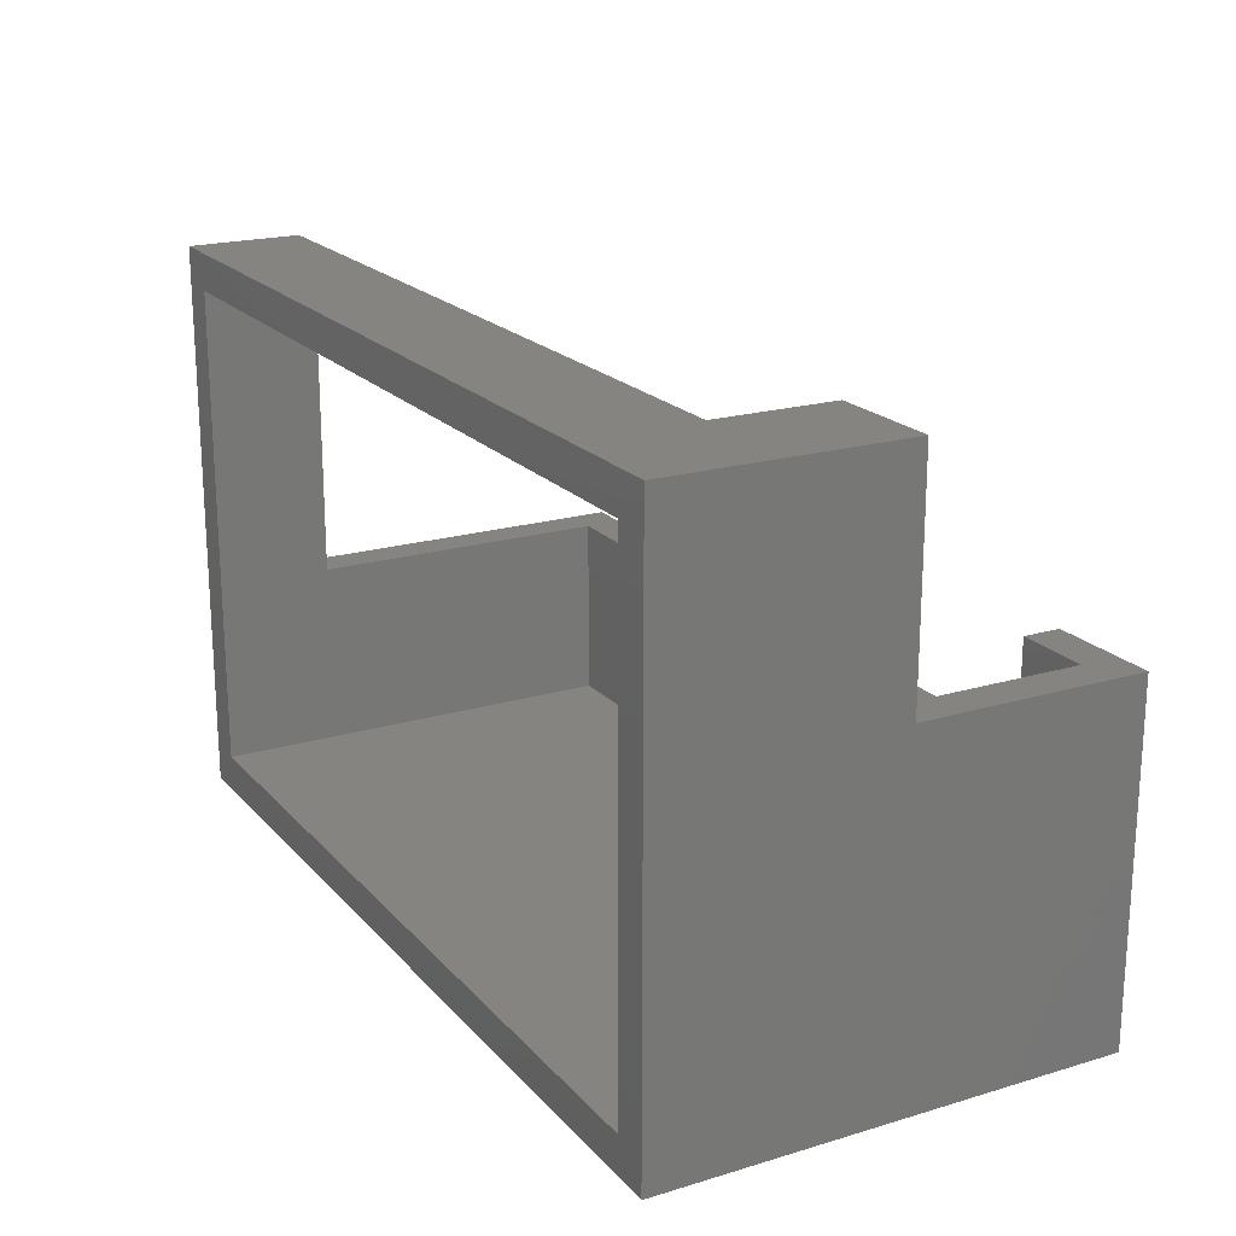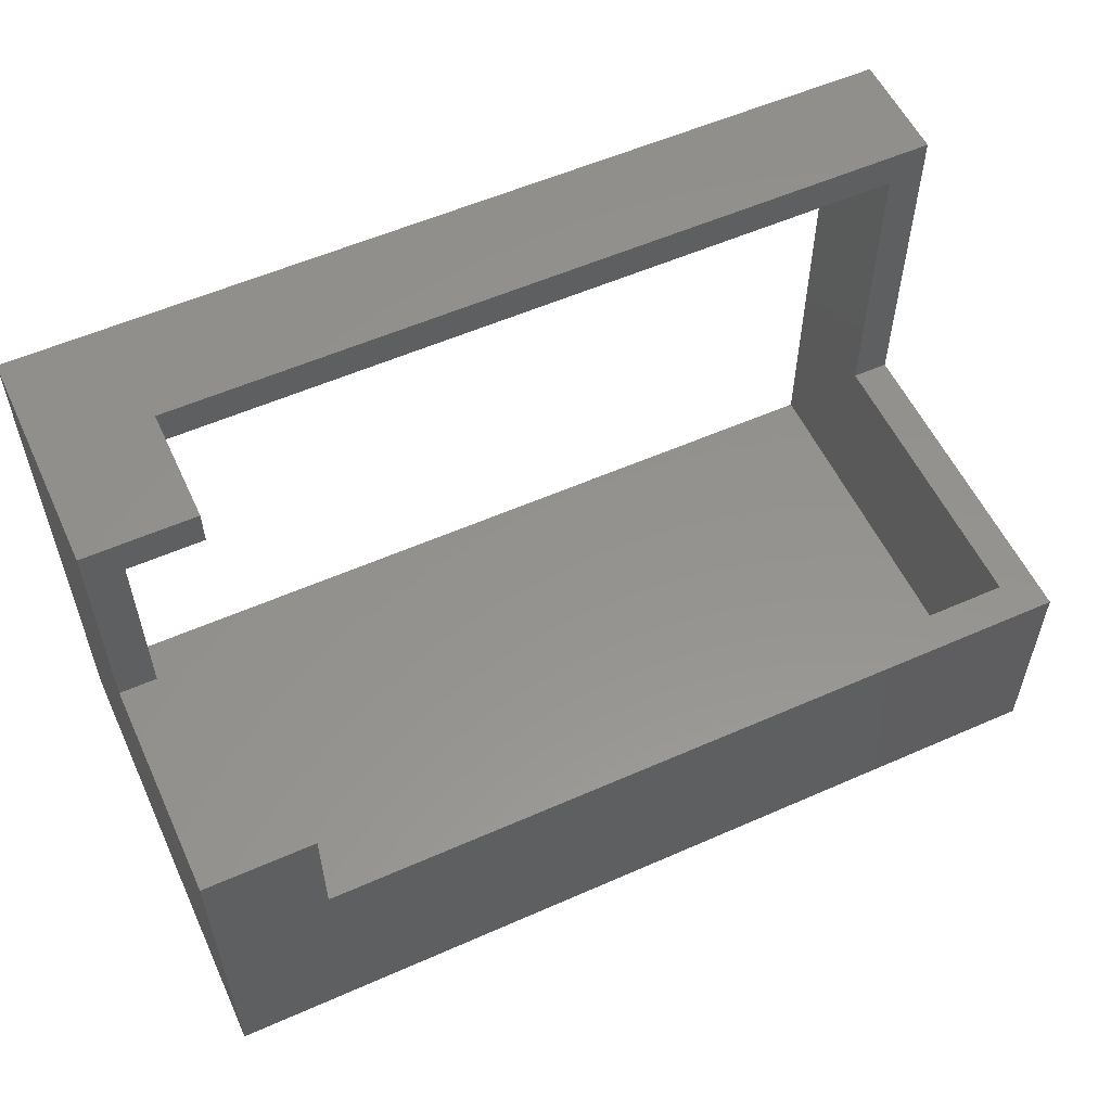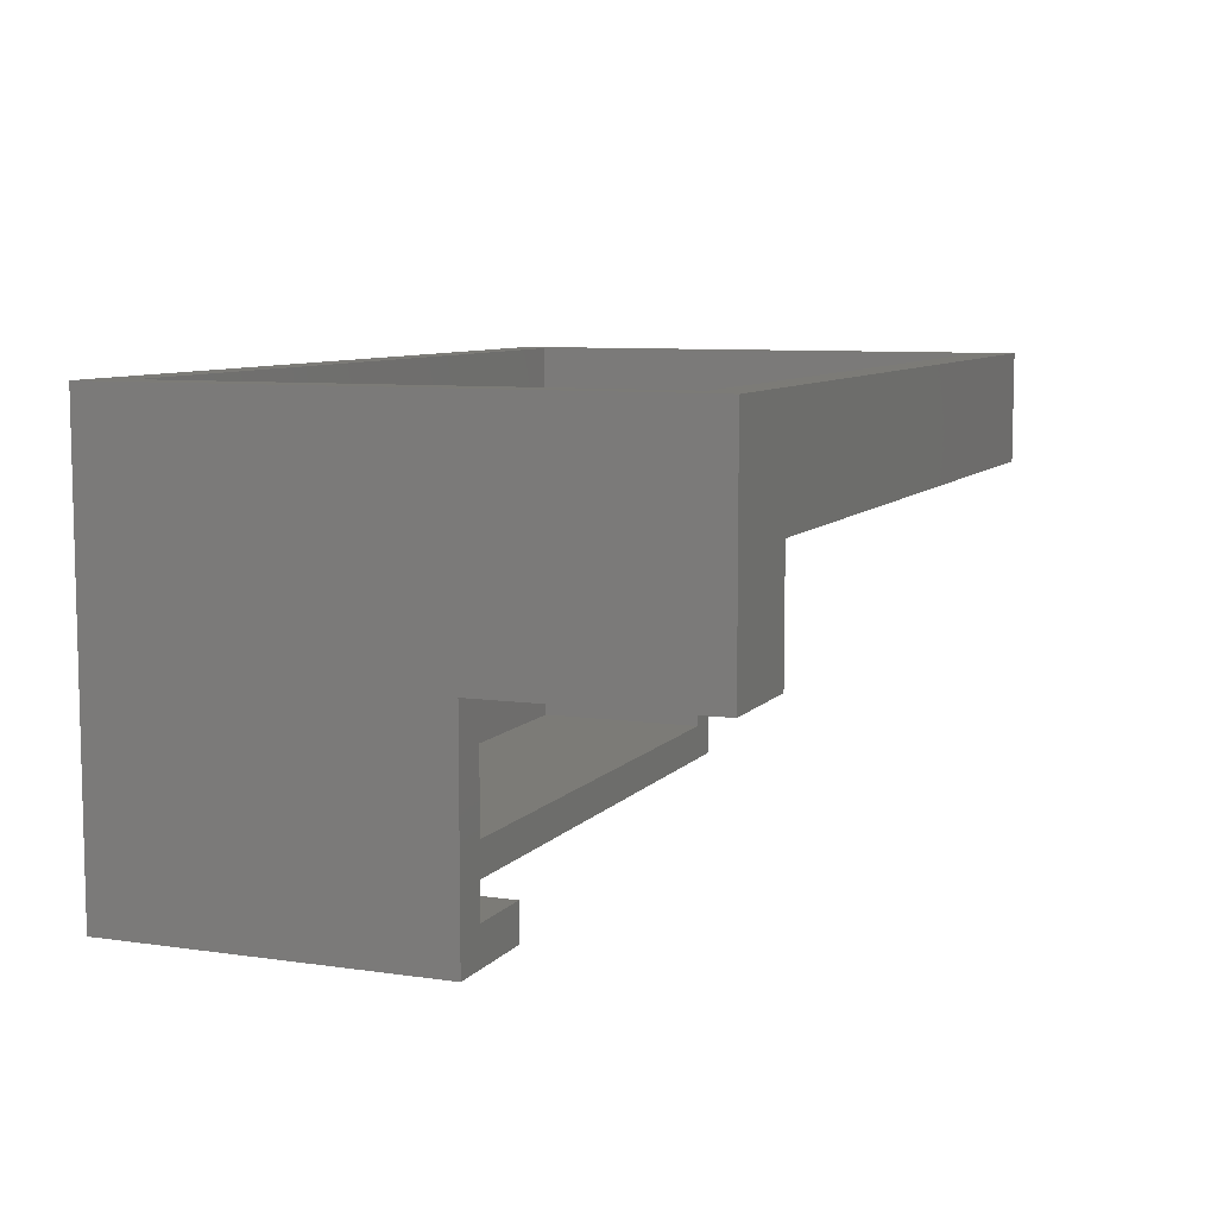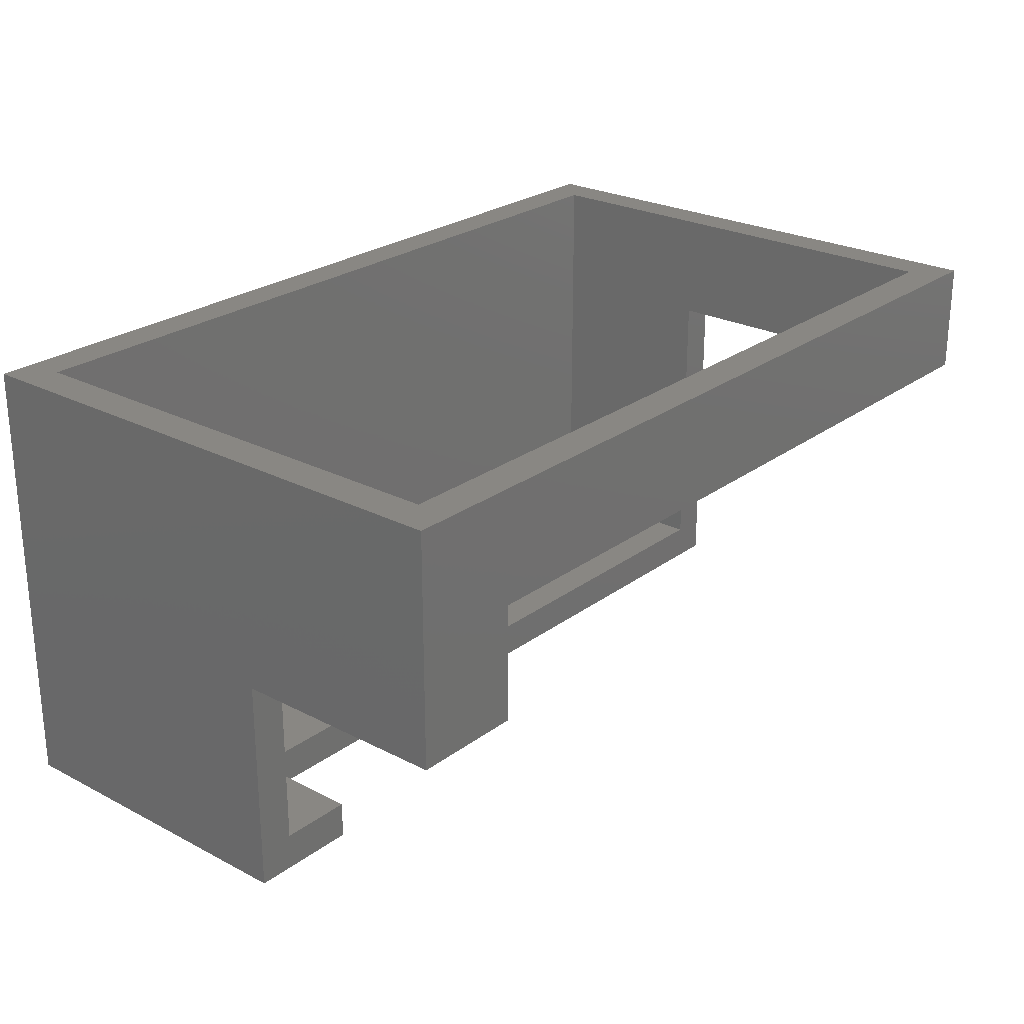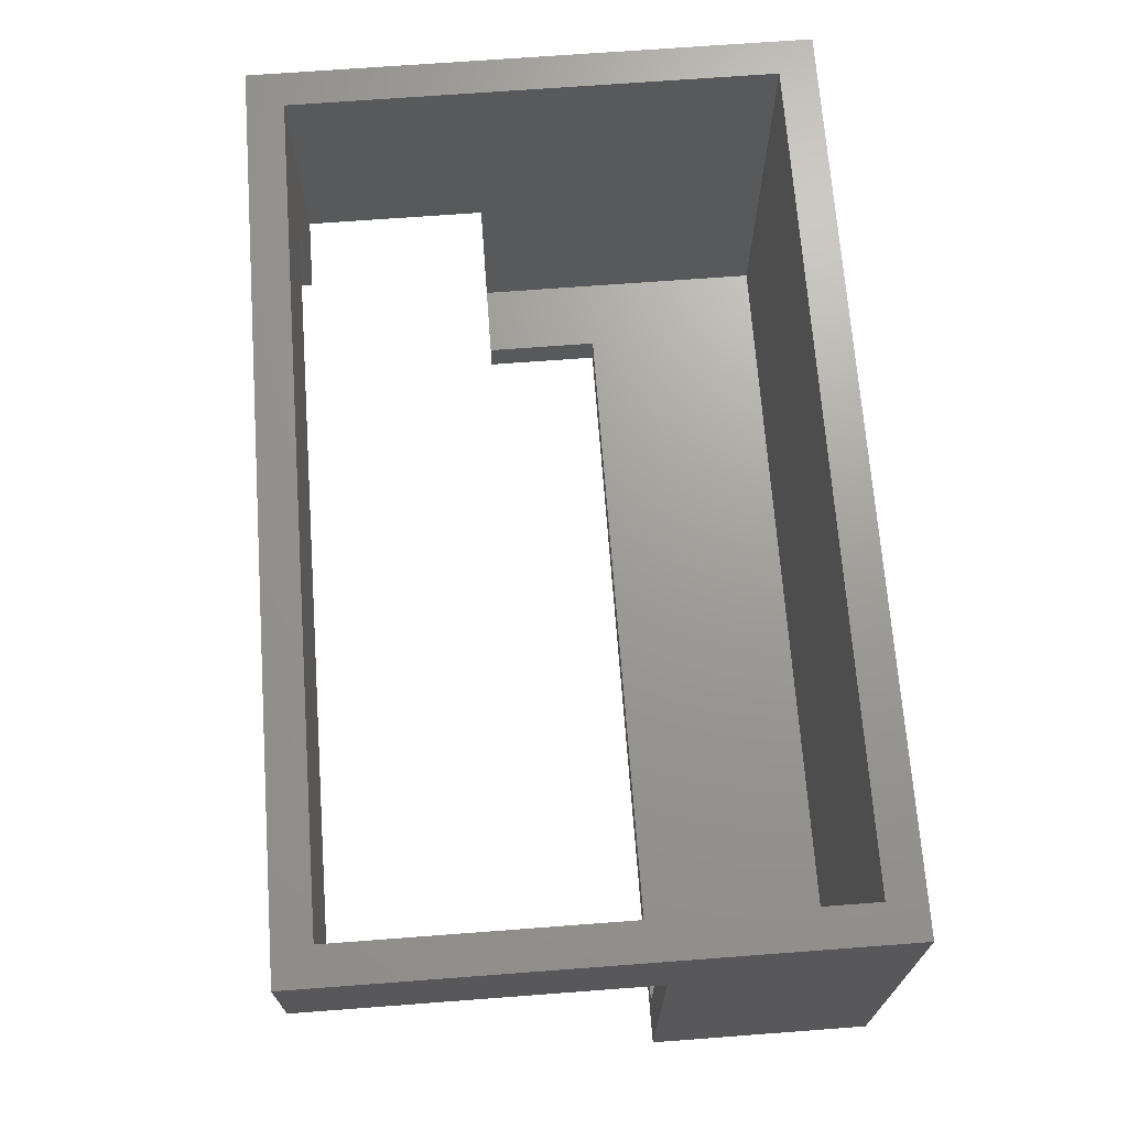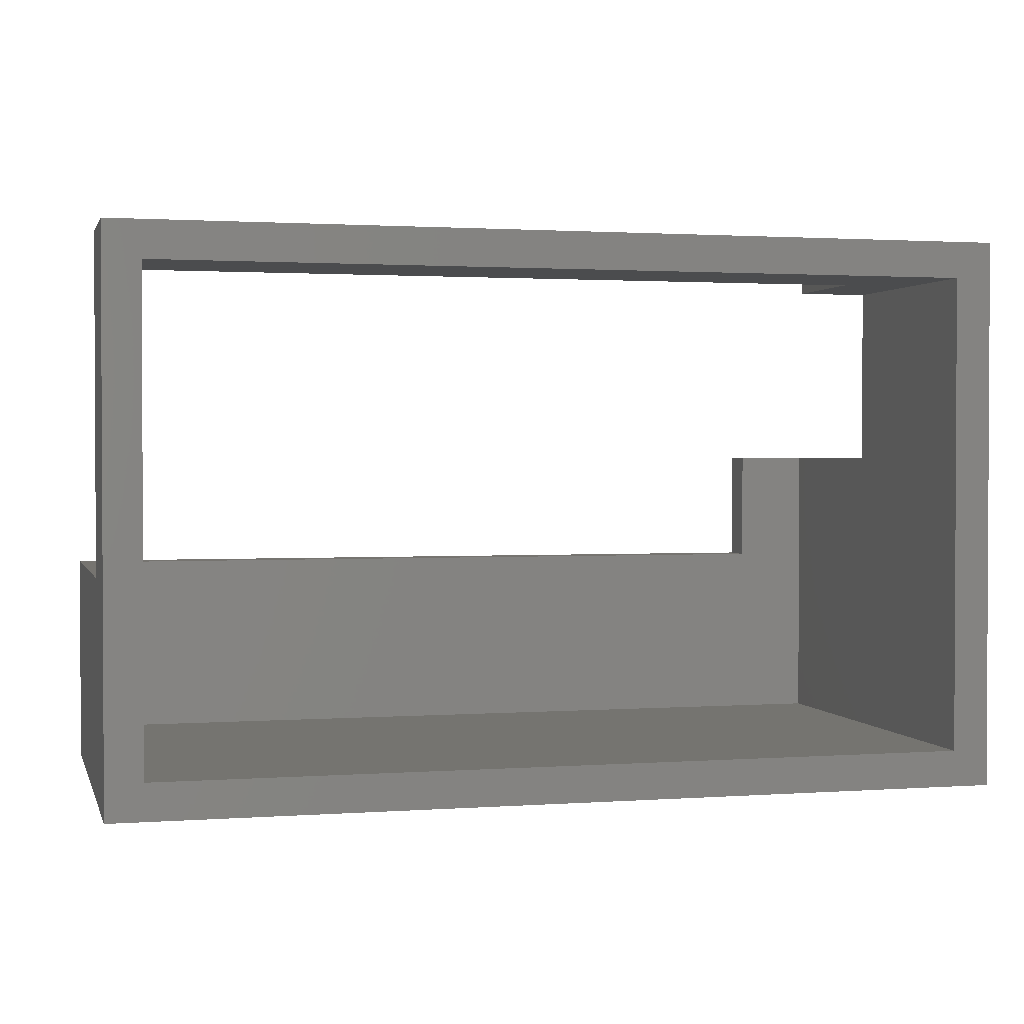
<metadata>
{"format":"stl","ext":"stl","renderer":"f3d","projection":"perspective","resolution":1024,"background":"white","views":[{"elev":19.9,"azim":-118.8,"up":"+Z"},{"elev":56.1,"azim":-24.8,"up":"+Z"},{"elev":8.1,"azim":-68.1,"up":"+Y"},{"elev":25.0,"azim":-49.9,"up":"+Y"},{"elev":69.3,"azim":85.7,"up":"+Y"},{"elev":1.6,"azim":165.5,"up":"+Z"}]}
</metadata>
<code>
# stl→obj: 32 verts, 64 faces
v -0.3906 0.01562 0.4297
v -0.3438 0.01562 0.4297
v -0.3906 0.01562 0.7109
v -0.3438 0.01562 0.6641
v -0.25 0.01562 0.7109
v -0.25 0.01562 0.6641
v -0.3438 -0.2188 0.4297
v -0.3906 -0.2656 0.4297
v -0.25 -0.2188 0.4297
v -0.25 -0.2656 0.4297
v -0.3906 0.3107 0.7109
v -0.25 0.166 0.7109
v 0.75 0.3107 0.7109
v 0.75 0.166 0.7109
v -0.3906 0.3107 0
v -0.3906 -0.2656 0
v 0.75 -0.2656 0
v 0.75 -0.2656 0.2812
v -0.25 -0.2656 0.2812
v 0.7031 0.166 0.6641
v -0.25 0.166 0.6641
v 0.7031 0.3107 0.6641
v -0.3438 0.3107 0.6641
v -0.3438 0.3107 0.04688
v -0.3438 -0.2188 0.04688
v 0.7031 -0.2188 0.04688
v 0.7031 -0.2188 0.2812
v -0.25 -0.2188 0.2812
v 0.75 0.166 0.2812
v 0.7031 0.166 0.2812
v 0.75 0.3107 0
v 0.7031 0.3107 0.04688
f 1 2 3
f 3 2 4
f 3 4 5
f 5 4 6
f 2 1 7
f 7 1 8
f 7 8 9
f 9 8 10
f 3 5 11
f 11 5 12
f 11 12 13
f 13 12 14
f 15 16 8
f 15 8 1
f 15 1 3
f 15 3 11
f 17 18 16
f 16 18 19
f 16 19 8
f 8 19 10
f 20 21 22
f 22 21 23
f 21 6 23
f 23 6 4
f 24 23 4
f 24 4 2
f 24 2 7
f 24 7 25
f 26 25 27
f 27 25 28
f 25 7 28
f 28 7 9
f 21 12 6
f 6 12 5
f 28 9 19
f 19 9 10
f 12 21 14
f 14 21 20
f 14 20 29
f 29 20 30
f 29 30 18
f 18 30 27
f 18 27 19
f 19 27 28
f 13 14 31
f 31 14 29
f 31 29 17
f 17 29 18
f 22 32 20
f 20 32 30
f 32 26 30
f 30 26 27
f 11 23 15
f 15 23 24
f 15 24 31
f 31 24 32
f 31 32 13
f 13 32 22
f 13 22 11
f 11 22 23
f 24 25 32
f 32 25 26
f 16 15 17
f 17 15 31

</code>
